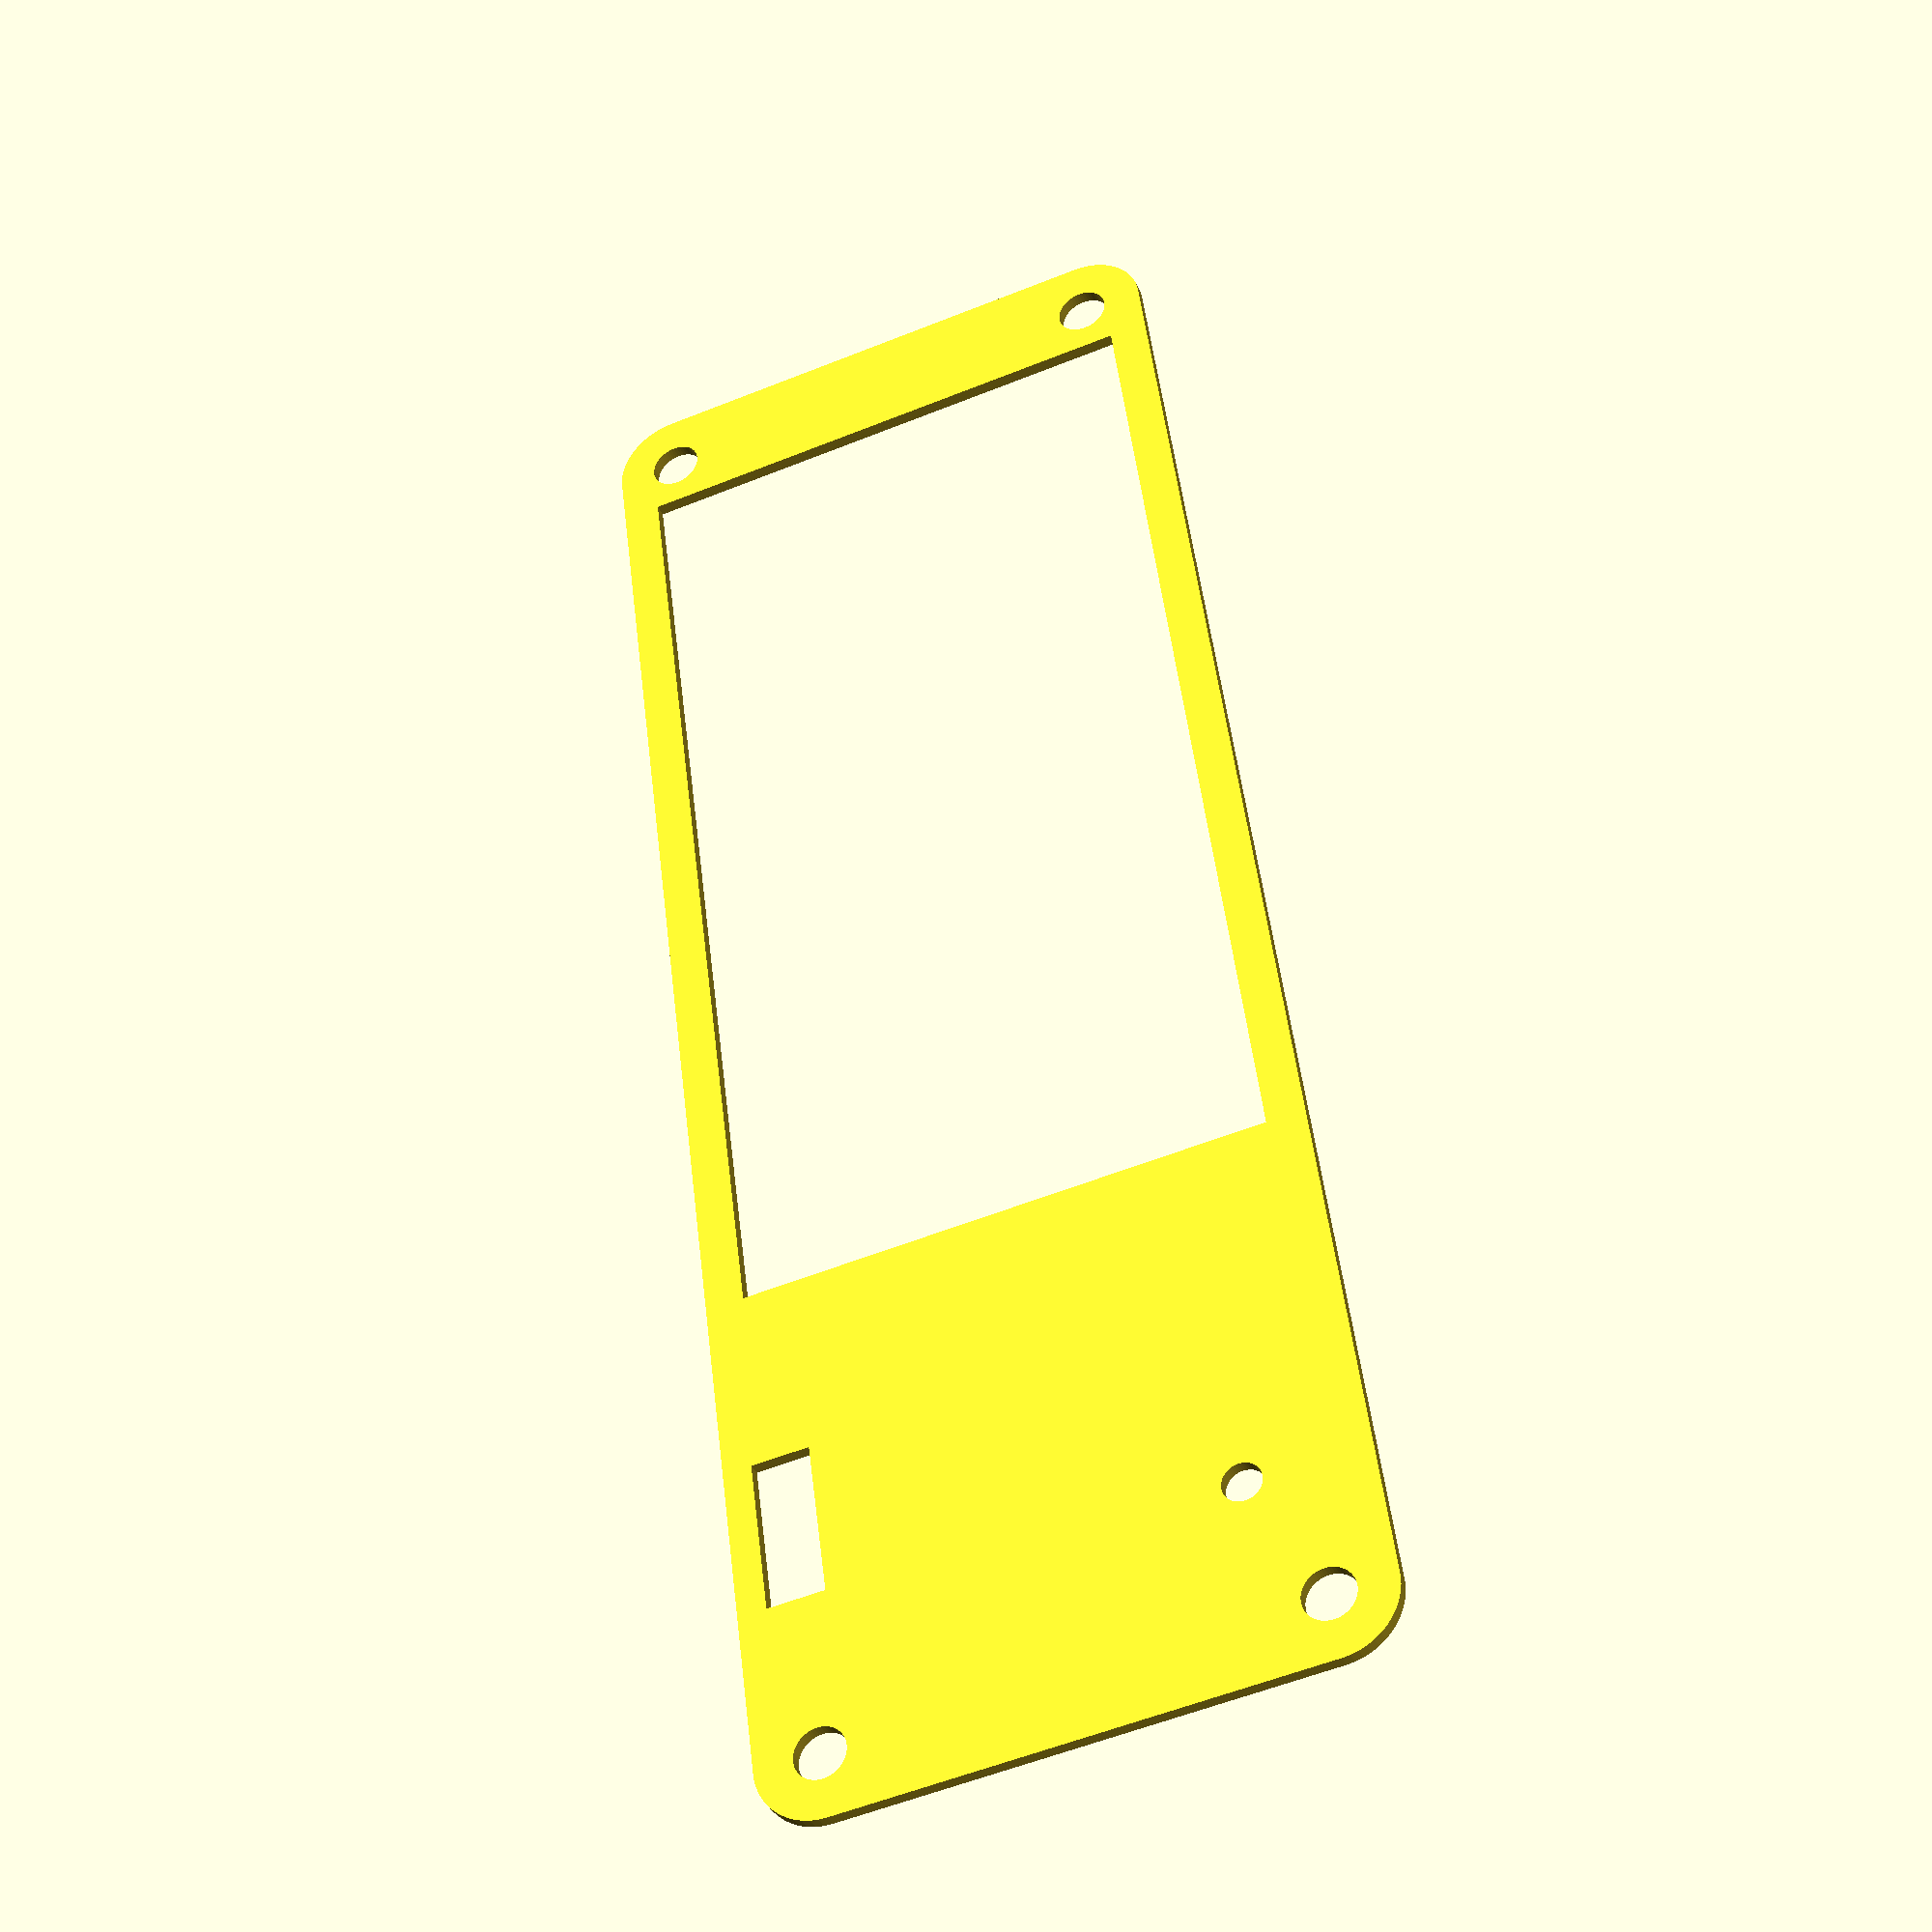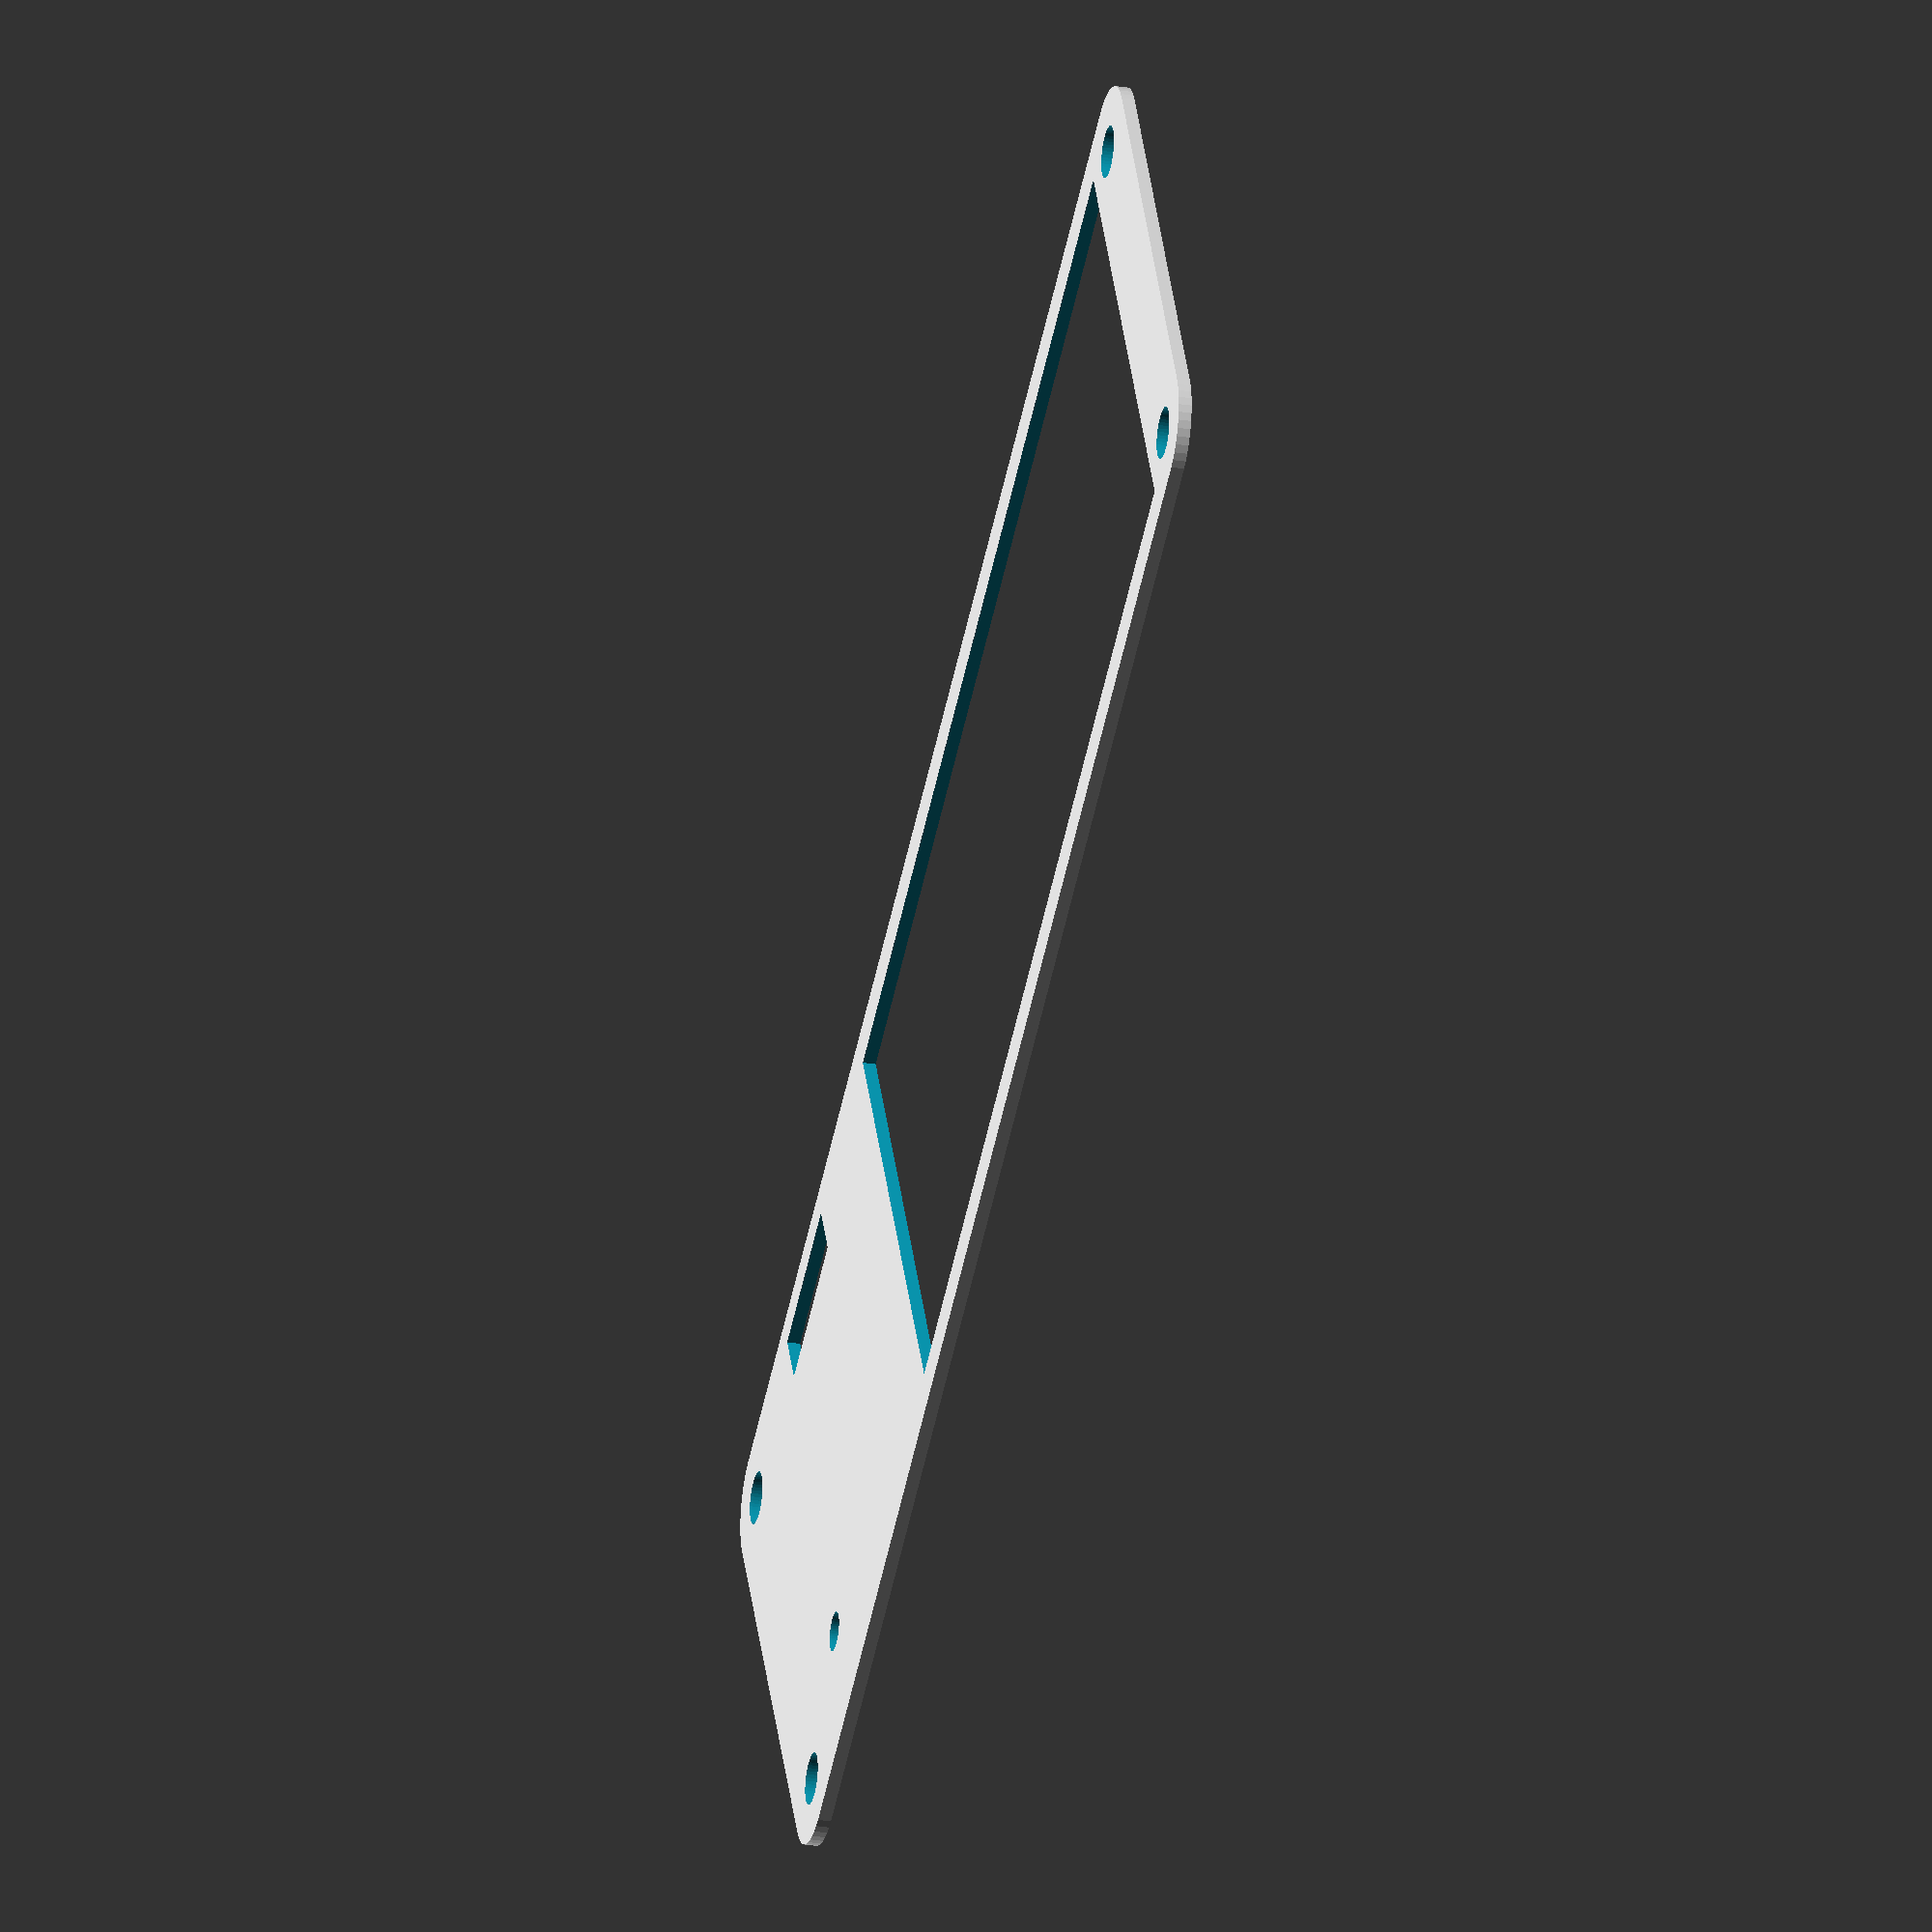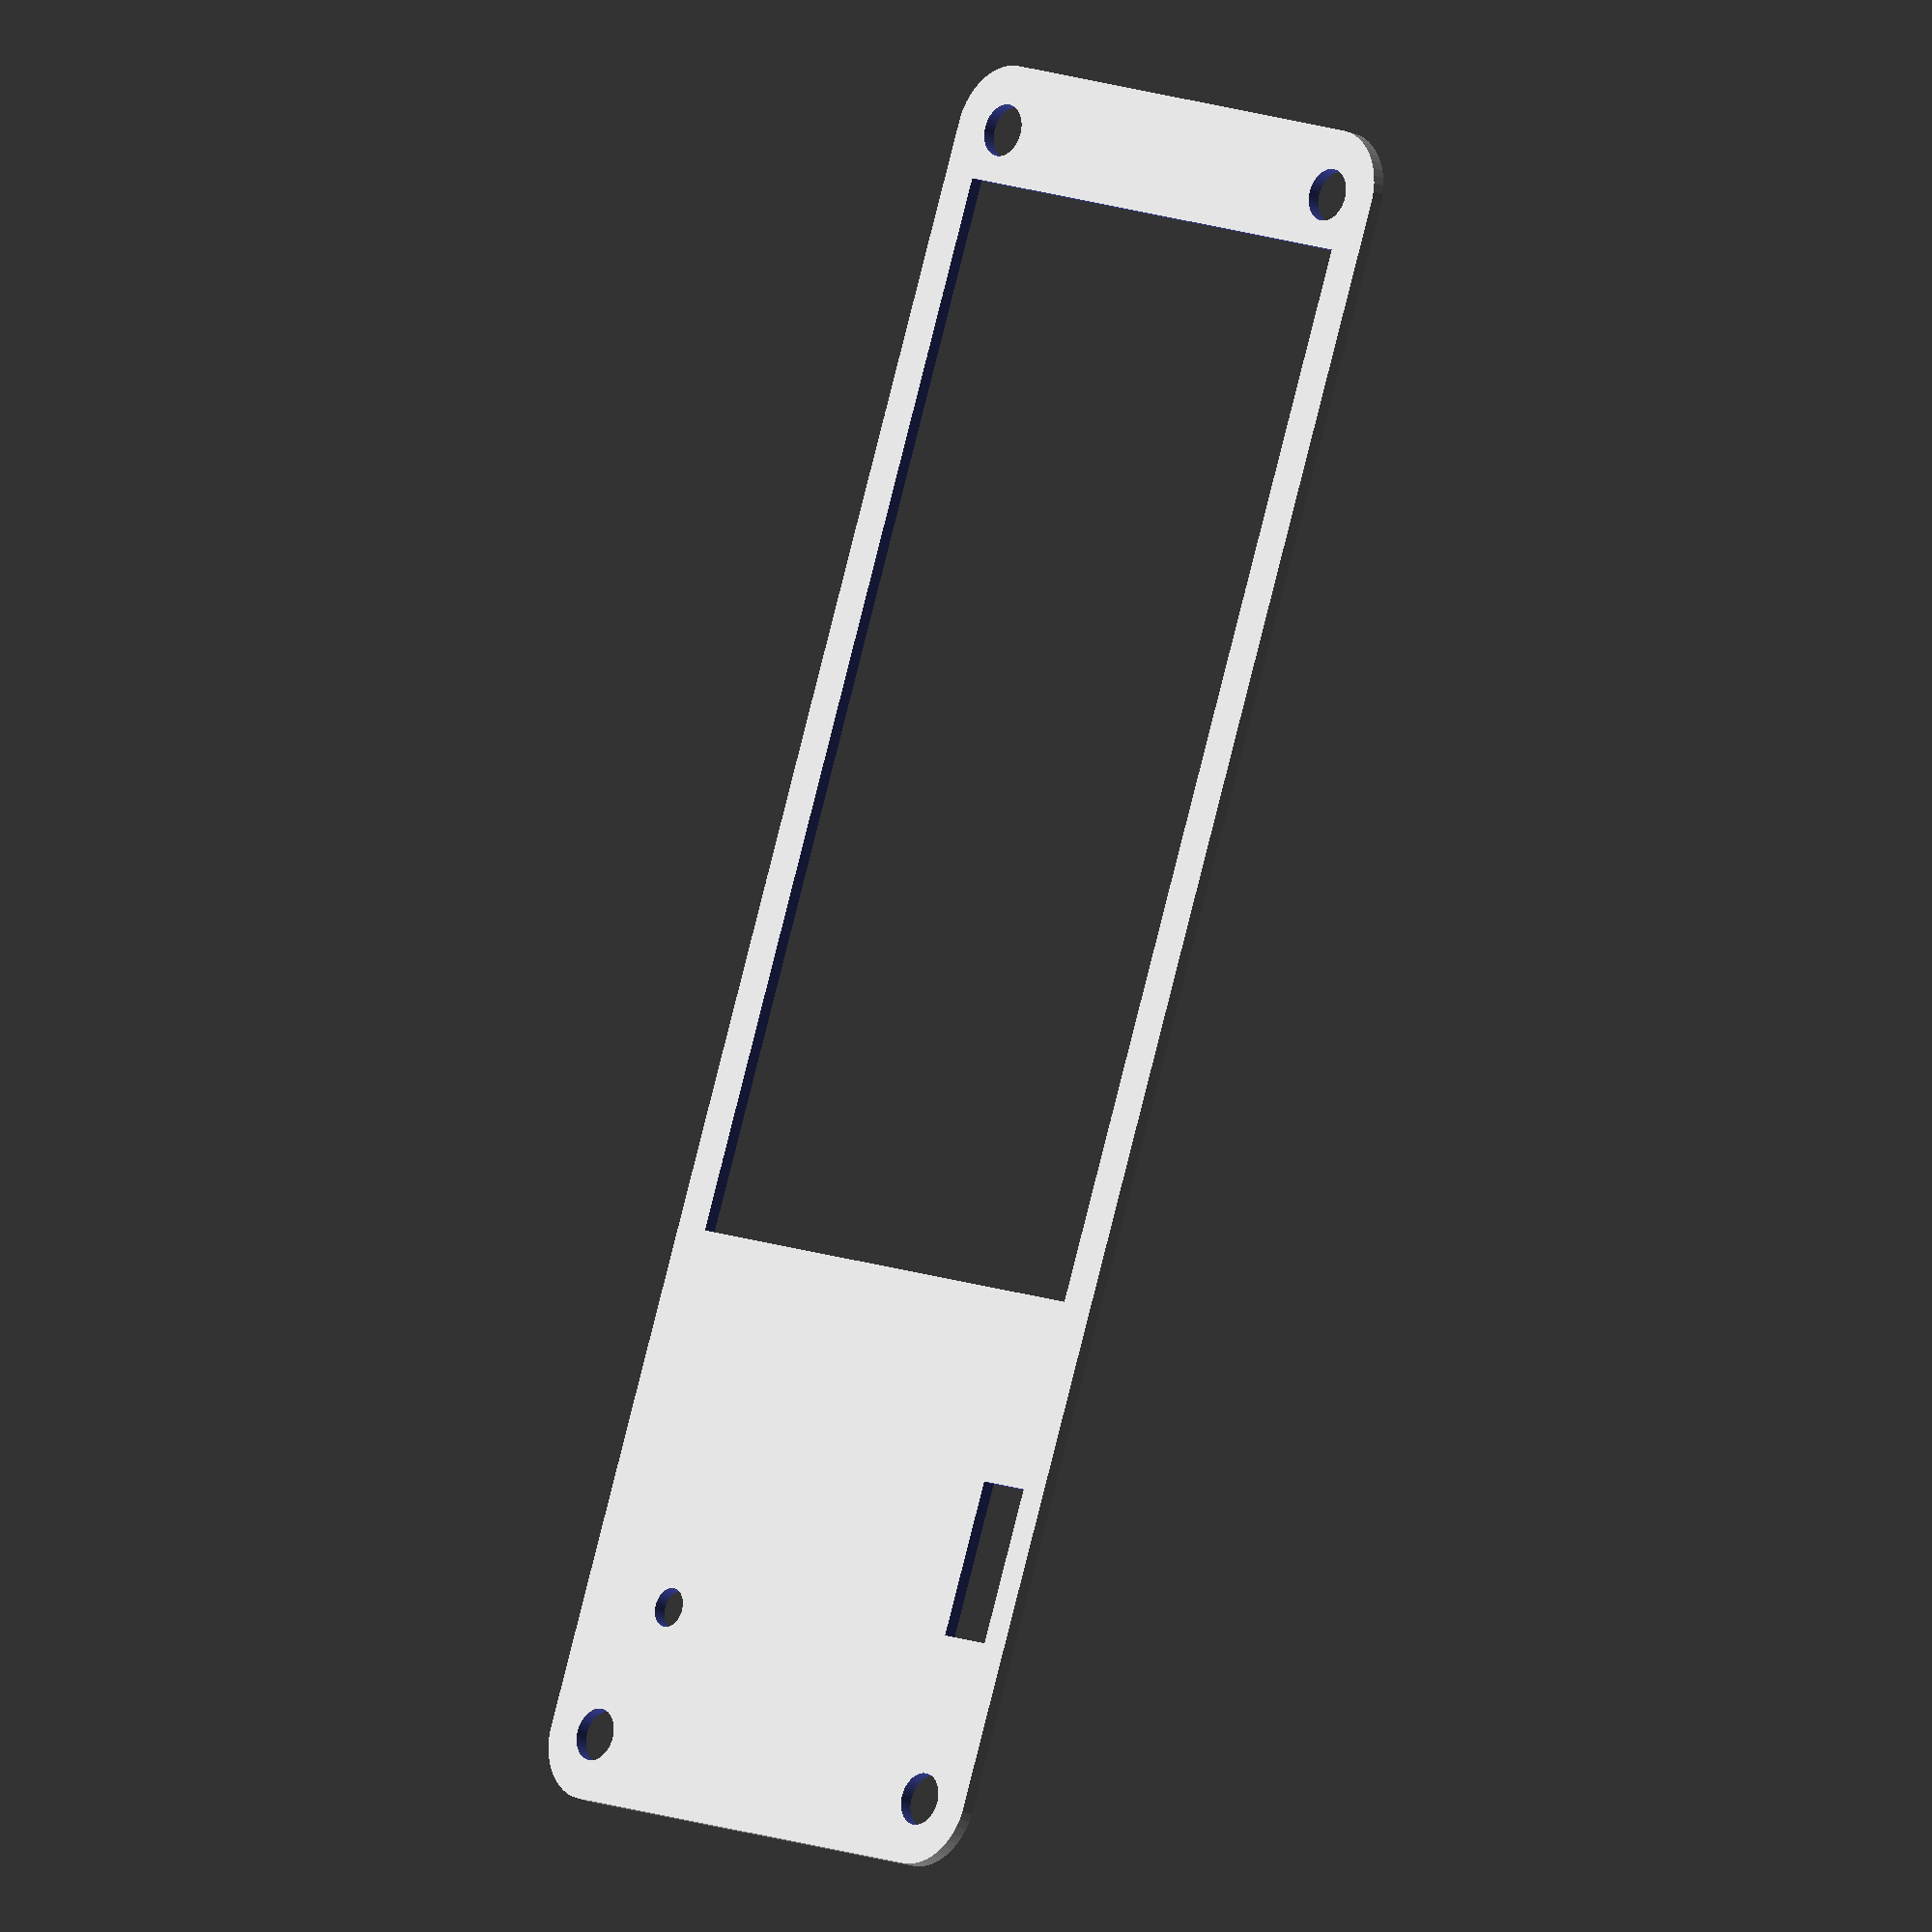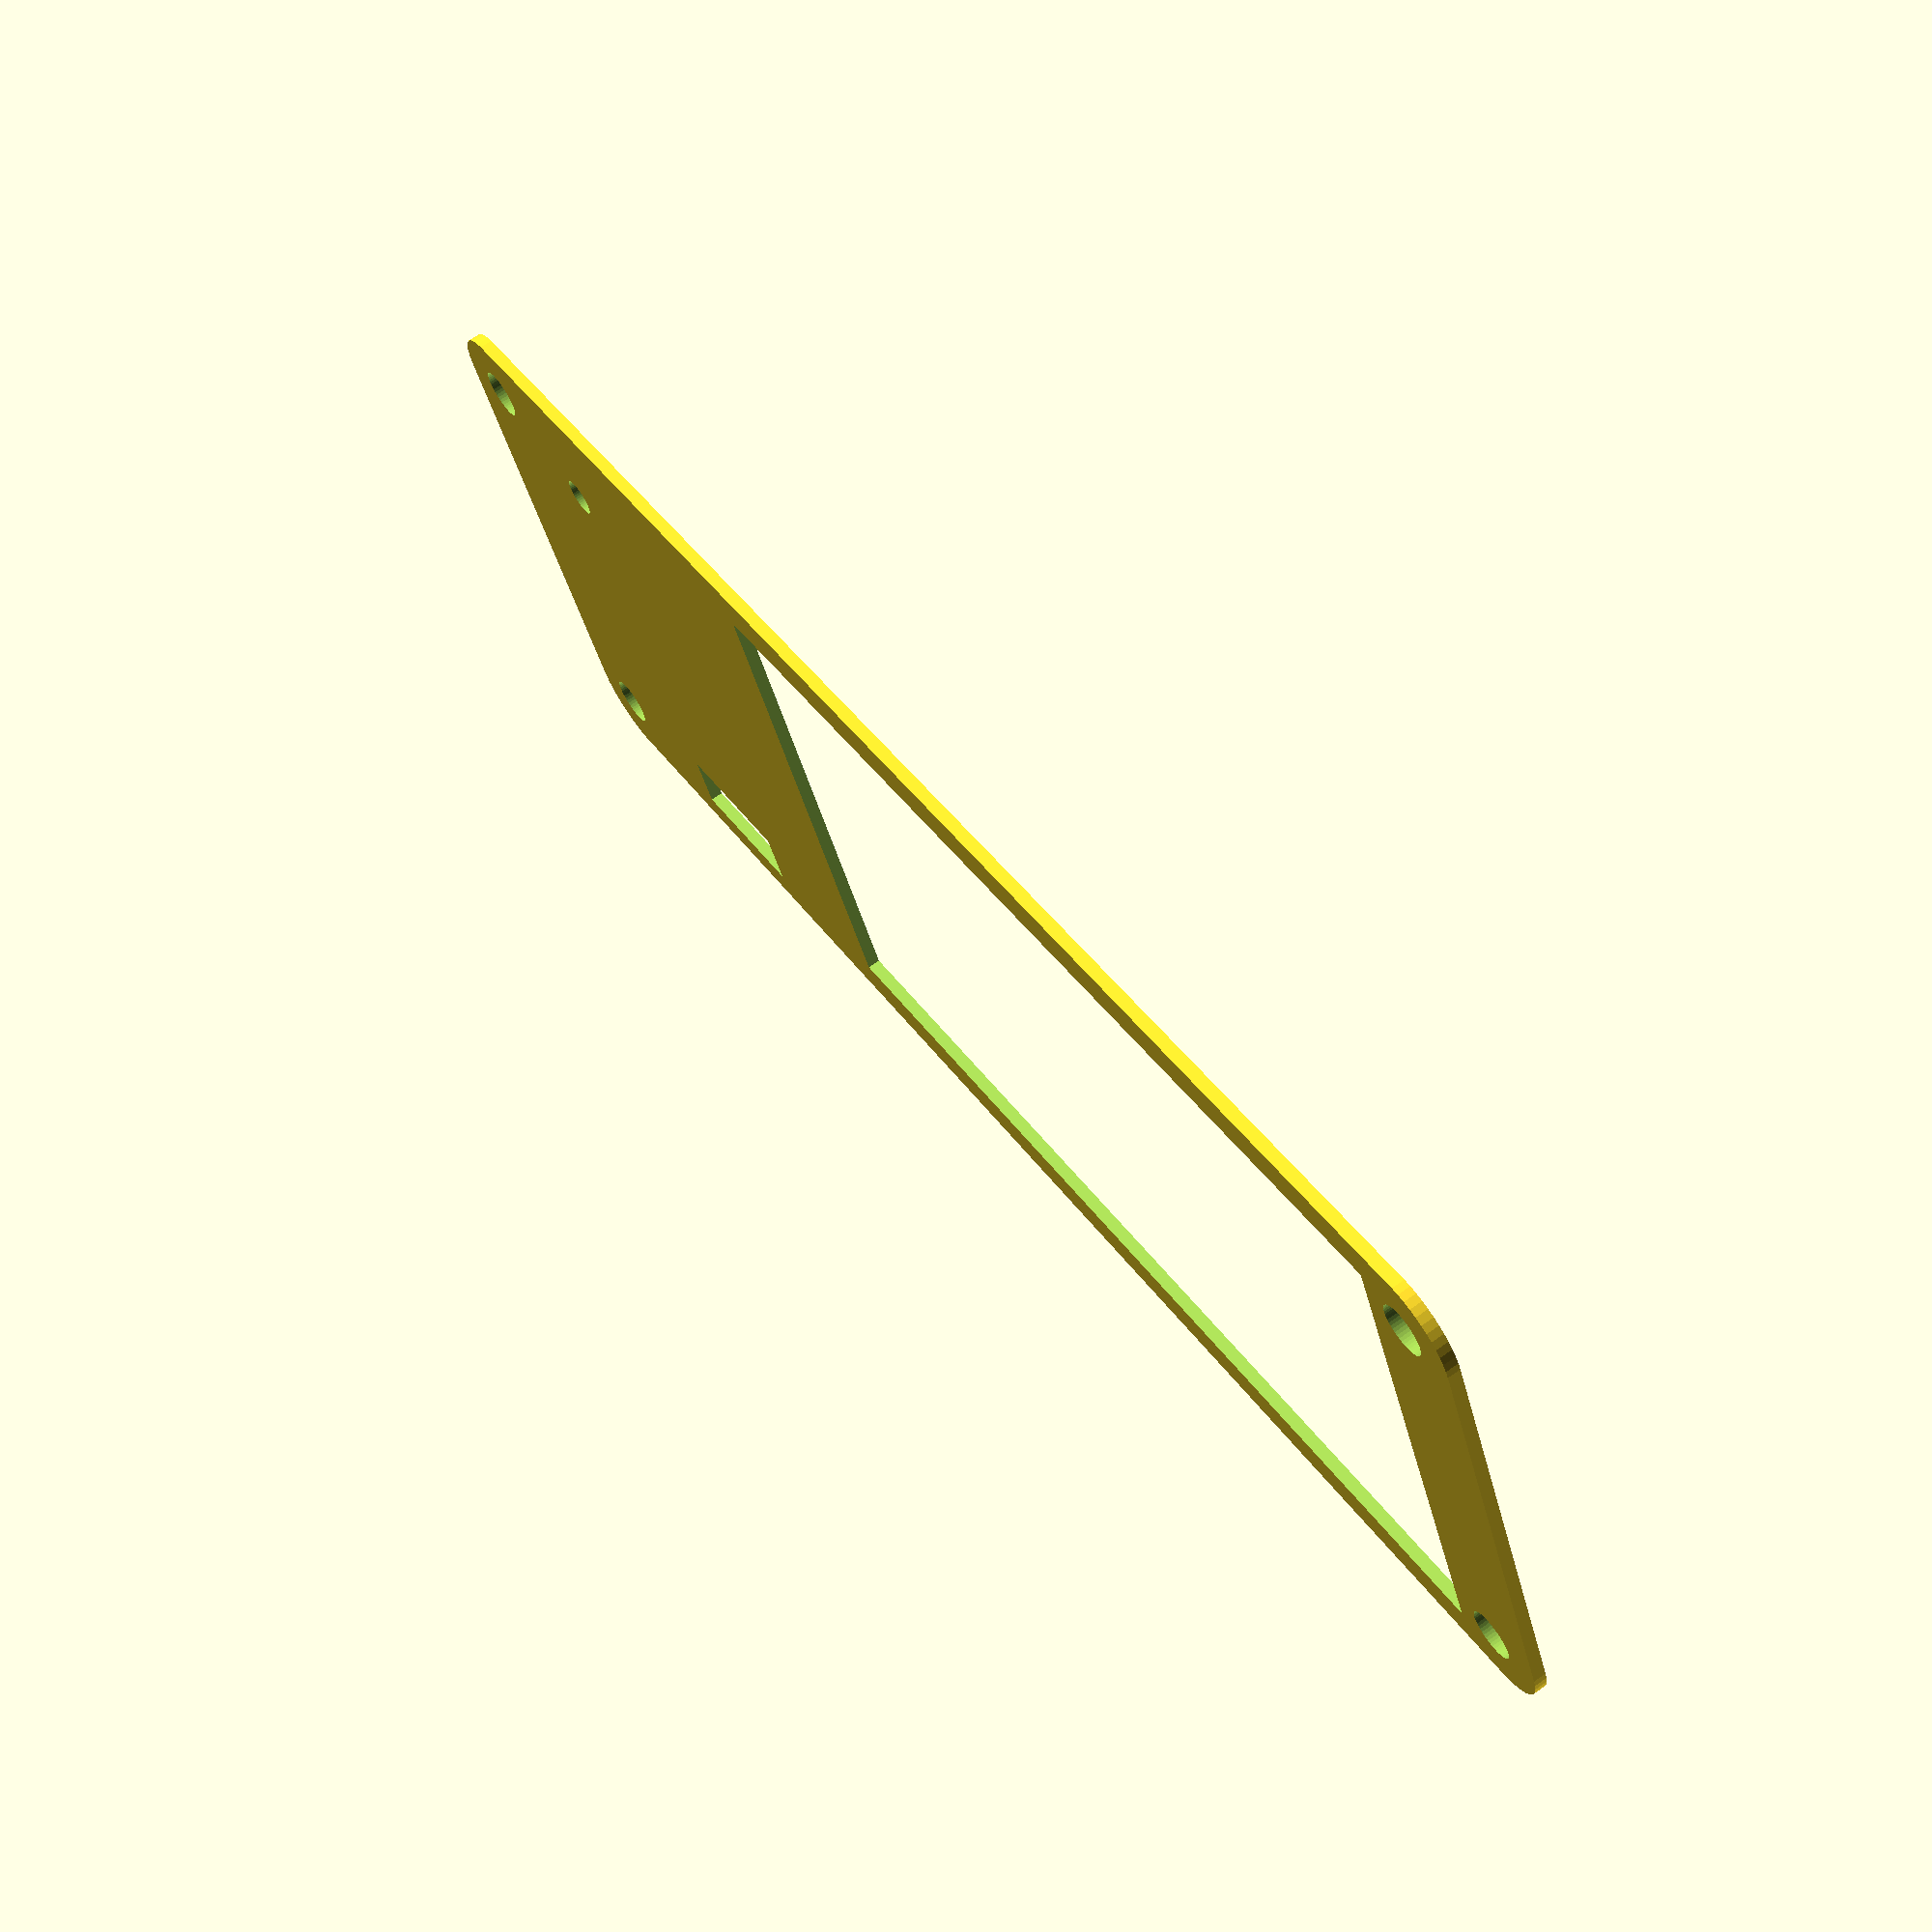
<openscad>
module roundedSquare( width, length, radiusCorner ) {
	translate( [ radiusCorner, radiusCorner, 0 ] )
		minkowski() {
			square( [width - 2 * radiusCorner, length - 2 * radiusCorner], false);
			circle(radiusCorner, $fn=50);
		}
}

//Make it 3D
//linear_extrude(height = 2, center = true, convexity = 10, twist = 0)

difference()
{
    roundedSquare(135, 47, 5);
    
    // Mounting holes
    translate([5,5])
        circle(2, true, $fn=50);
    translate([130,5])
        circle(2, true, $fn=50);
    translate([130,42])
        circle(2, true, $fn=50);
    translate([5,42])
        circle(2, true, $fn=50);
    
    // OLED display connector
    translate([23.5,4.5])
        square([12, 4.5], true);
        
    // Reset button
    translate([15.5,37.5])
        circle(1.5, true, $fn=50);
		
	// Keyboard buttons
	translate([85,23.5])
        square([82, 41], true);
	
	//translate([67.5, 0])
	//translate([0, 0])
	//	square([67.5,47]);
}



</openscad>
<views>
elev=216.8 azim=97.2 roll=338.1 proj=p view=solid
elev=207.5 azim=28.0 roll=283.9 proj=o view=wireframe
elev=197.6 azim=110.4 roll=134.9 proj=o view=wireframe
elev=290.4 azim=335.9 roll=54.9 proj=p view=wireframe
</views>
